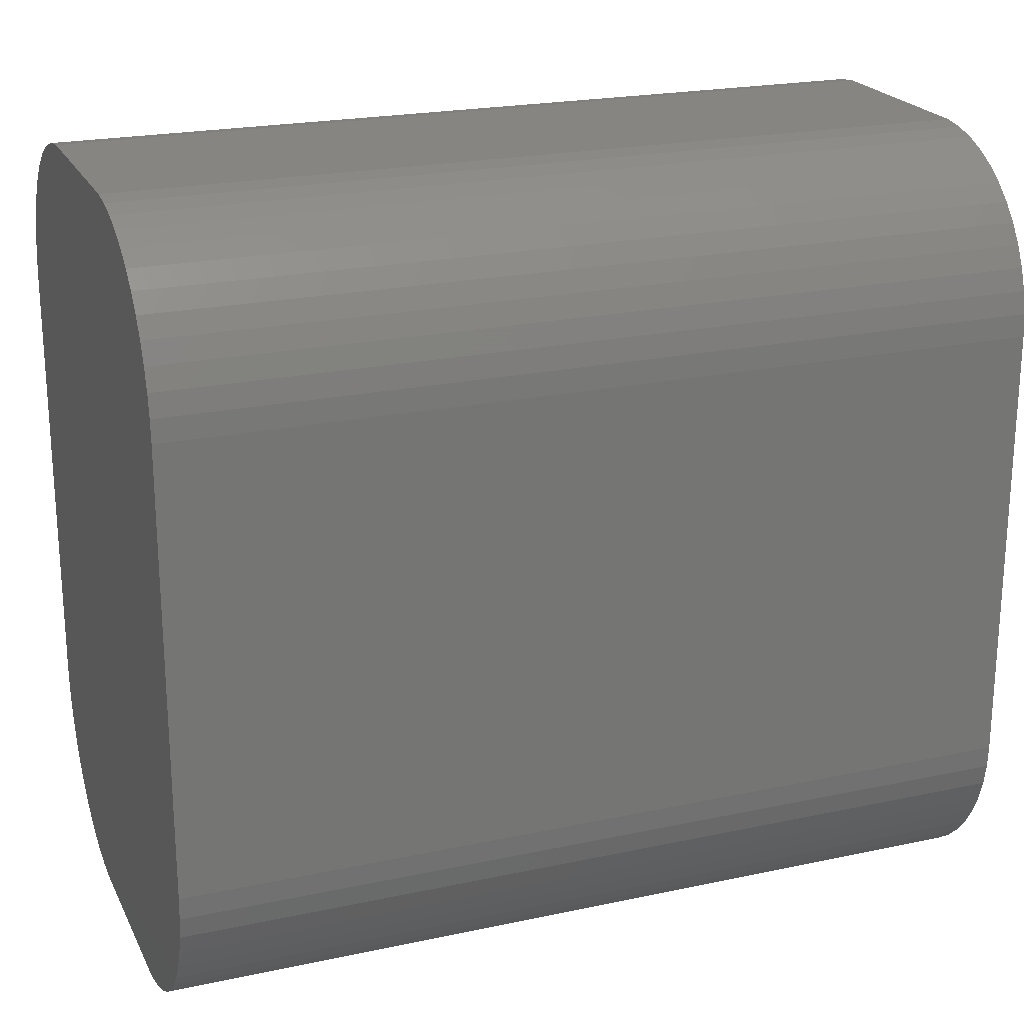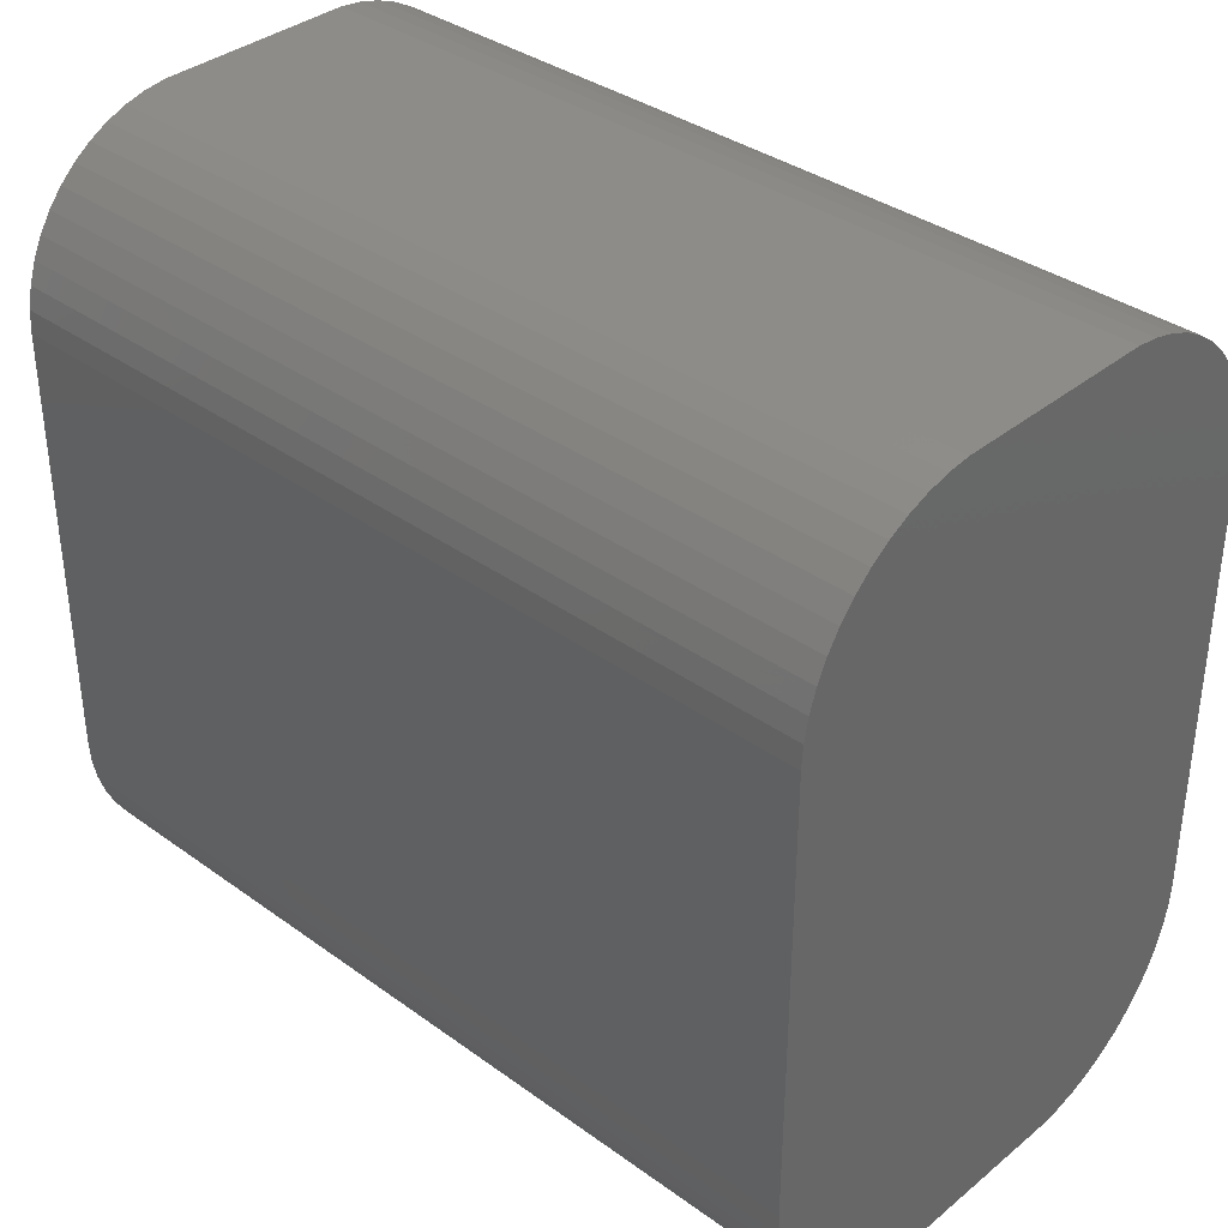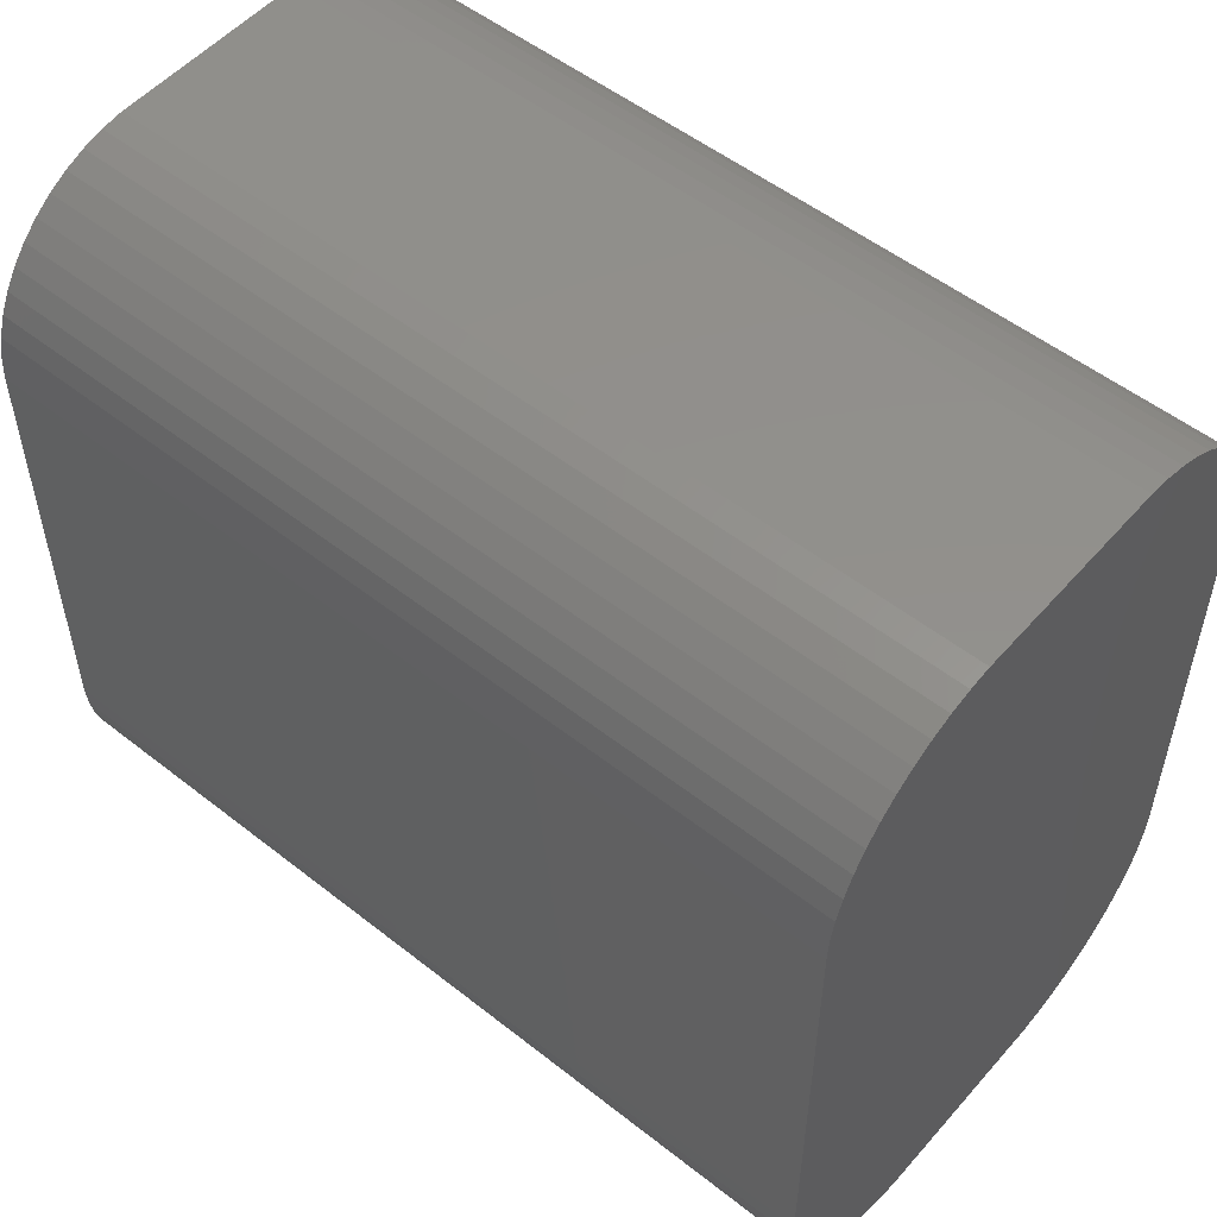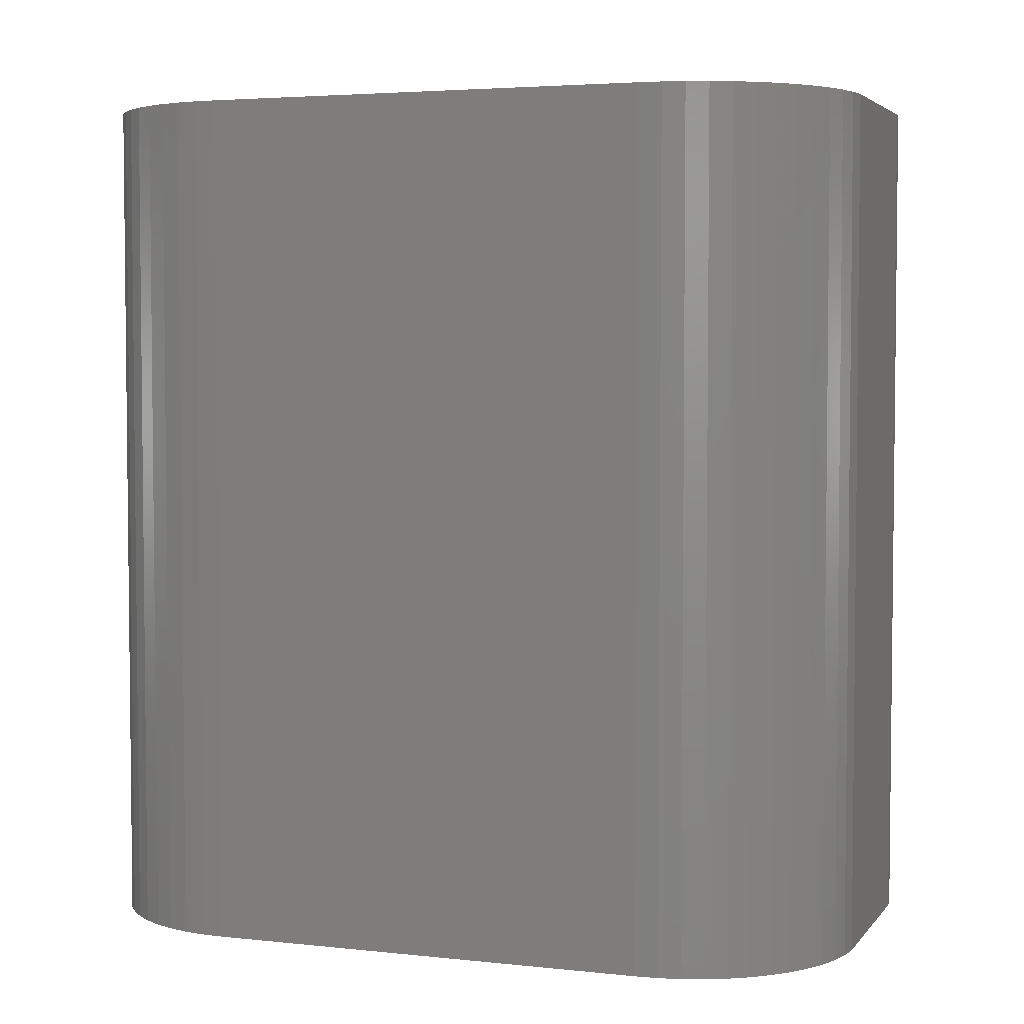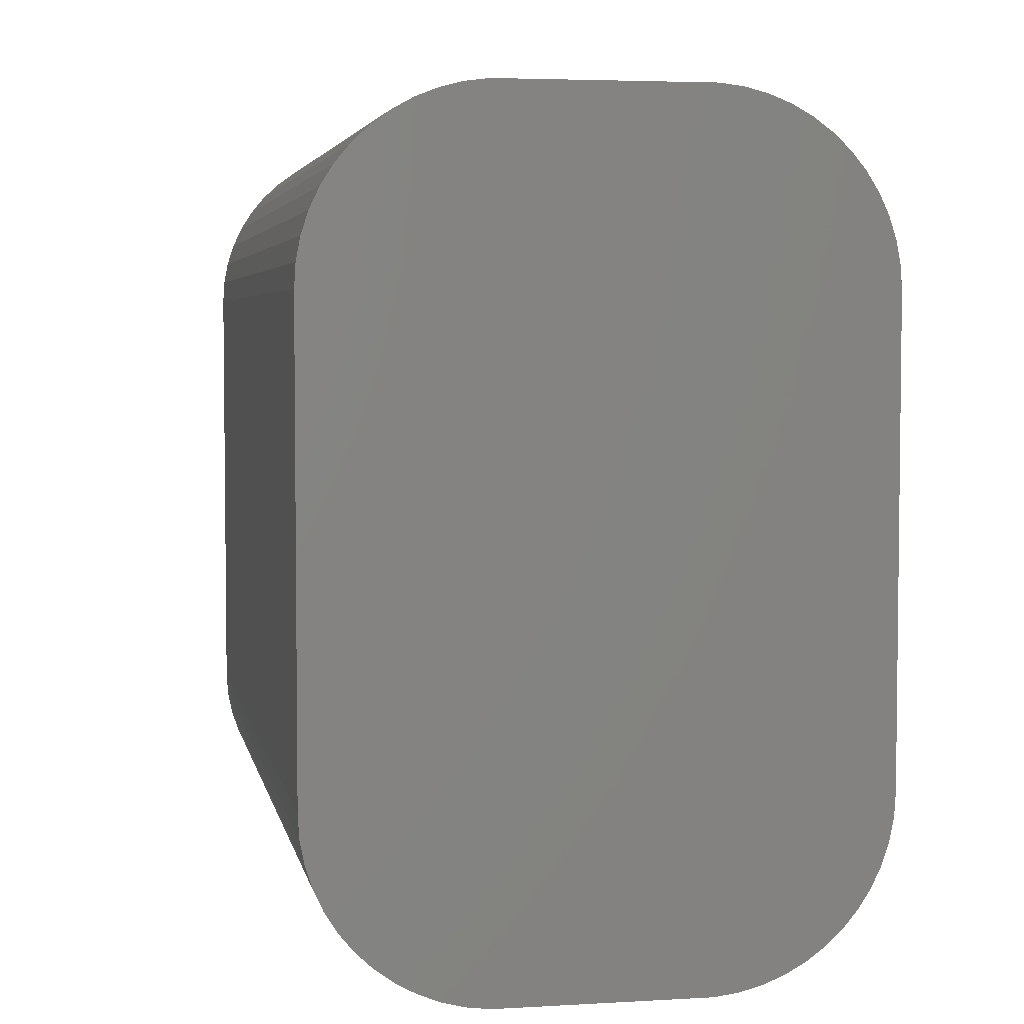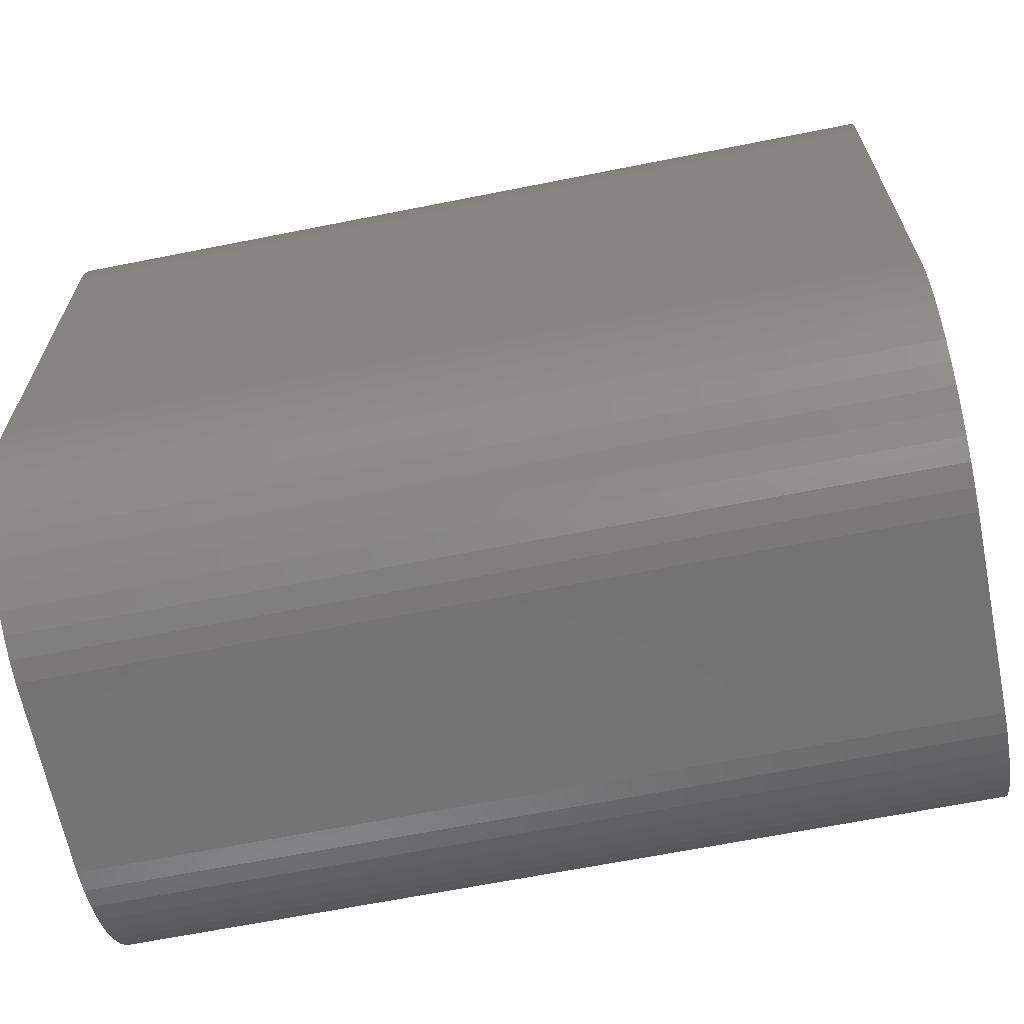
<metadata>
{"format":"stl","ext":"stl","renderer":"f3d","projection":"perspective","resolution":1024,"background":"white","views":[{"elev":21.9,"azim":-110.6,"up":"+Y"},{"elev":36.1,"azim":133.3,"up":"+Y"},{"elev":53.0,"azim":130.1,"up":"+Y"},{"elev":3.9,"azim":-70.2,"up":"+Z"},{"elev":4.3,"azim":169.2,"up":"+Y"},{"elev":-65.6,"azim":101.3,"up":"+Y"}]}
</metadata>
<code>
# stl→obj: 208 verts, 412 faces
v -7.5 -6.25 0
v -7.5 6.25 24
v -7.5 6.25 0
v -7.5 -6.25 24
v -7.461 -6.877 0
v -7.461 -6.877 24
v -7.343 -7.493 0
v -7.343 -7.493 24
v -7.461 6.877 24
v -7.461 6.877 0
v 6.5 6.25 24
v 7.5 6.25 24
v 7.461 6.877 24
v 7.5 -6.25 24
v 6.468 6.751 24
v 7.343 7.493 24
v 6.5 -6.25 24
v 6.374 7.245 24
v 7.149 8.091 24
v 7.461 -6.877 24
v 6.219 7.723 24
v 6.882 8.659 24
v 6.468 -6.751 24
v 6.005 8.177 24
v 6.545 9.189 24
v 7.343 -7.493 24
v 6.374 -7.245 24
v 5.736 8.601 24
v 6.145 9.673 24
v 5.416 8.988 24
v 5.687 10.1 24
v 5.05 9.332 24
v 5.179 10.47 24
v 4.643 9.627 24
v 4.629 10.77 24
v 4.203 9.869 24
v 4.045 11.01 24
v 3.736 10.05 24
v 3.437 11.16 24
v 3.25 10.18 24
v 2.814 11.24 24
v 2.751 10.24 24
v -2.751 10.24 24
v -2.814 11.24 24
v -3.25 10.18 24
v -3.437 11.16 24
v -3.736 10.05 24
v -4.045 11.01 24
v -4.203 9.869 24
v -4.629 10.77 24
v -4.643 9.627 24
v -5.179 10.47 24
v -5.05 9.332 24
v -5.687 10.1 24
v -5.416 8.988 24
v -6.145 9.673 24
v -5.736 8.601 24
v -6.545 9.189 24
v -6.005 8.177 24
v -6.882 8.659 24
v -6.219 7.723 24
v -7.343 7.493 24
v -6.374 7.245 24
v -7.149 8.091 24
v 7.149 -8.091 24
v 6.219 -7.723 24
v 6.882 -8.659 24
v 6.005 -8.177 24
v 6.545 -9.189 24
v 5.736 -8.601 24
v 6.145 -9.673 24
v 5.416 -8.988 24
v 5.687 -10.1 24
v 5.05 -9.332 24
v 5.179 -10.47 24
v 4.643 -9.627 24
v 4.629 -10.77 24
v 4.203 -9.869 24
v 4.045 -11.01 24
v 3.736 -10.05 24
v 3.437 -11.16 24
v 3.25 -10.18 24
v 2.814 -11.24 24
v 2.751 -10.24 24
v -2.751 -10.24 24
v -2.814 -11.24 24
v -3.25 -10.18 24
v -3.437 -11.16 24
v -3.736 -10.05 24
v -4.045 -11.01 24
v -4.203 -9.869 24
v -4.629 -10.77 24
v -4.643 -9.627 24
v -5.179 -10.47 24
v -5.05 -9.332 24
v -5.687 -10.1 24
v -5.416 -8.988 24
v -6.145 -9.673 24
v -5.736 -8.601 24
v -6.545 -9.189 24
v -6.005 -8.177 24
v -6.882 -8.659 24
v -6.219 -7.723 24
v -7.149 -8.091 24
v -6.374 -7.245 24
v -6.468 -6.751 24
v -6.5 -6.25 24
v -6.5 6.25 24
v -6.468 6.751 24
v 5.179 10.47 0
v 4.629 10.77 0
v -4.045 11.01 0
v -4.629 10.77 0
v -3.437 11.16 0
v 5.179 -10.47 0
v 5.687 -10.1 0
v 7.5 -6.25 0
v 7.461 -6.877 0
v -7.343 7.493 0
v -7.149 8.091 0
v -6.882 8.659 0
v -6.545 9.189 0
v -6.145 9.673 0
v -5.687 10.1 0
v 2.814 -11.24 0
v 7.5 6.25 0
v 7.343 -7.493 0
v 7.149 -8.091 0
v 2.814 11.24 0
v 6.882 -8.659 0
v 7.461 6.877 0
v 6.545 -9.189 0
v 7.343 7.493 0
v 6.145 -9.673 0
v 7.149 8.091 0
v 6.882 8.659 0
v 6.545 9.189 0
v 4.629 -10.77 0
v 6.145 9.673 0
v 4.045 -11.01 0
v 5.687 10.1 0
v 3.437 -11.16 0
v -2.814 -11.24 0
v 4.045 11.01 0
v -3.437 -11.16 0
v 3.437 11.16 0
v -4.045 -11.01 0
v -2.814 11.24 0
v -4.629 -10.77 0
v -5.179 -10.47 0
v -5.687 -10.1 0
v -6.145 -9.673 0
v -5.179 10.47 0
v -6.545 -9.189 0
v -6.882 -8.659 0
v -7.149 -8.091 0
v -6.5 6.25 2
v -6.5 -6.25 2
v 2.751 10.24 2
v 6.5 6.25 2
v 6.468 6.751 2
v 6.5 -6.25 2
v 6.374 7.245 2
v 6.219 7.723 2
v 2.751 -10.24 2
v 6.005 8.177 2
v 6.468 -6.751 2
v 5.736 8.601 2
v 6.374 -7.245 2
v 5.416 8.988 2
v 6.219 -7.723 2
v 5.05 9.332 2
v 6.005 -8.177 2
v 4.643 9.627 2
v 5.736 -8.601 2
v 4.203 9.869 2
v 5.416 -8.988 2
v 3.736 10.05 2
v 5.05 -9.332 2
v 3.25 10.18 2
v 4.643 -9.627 2
v 3.736 -10.05 2
v 3.25 -10.18 2
v -2.751 10.24 2
v 4.203 -9.869 2
v -3.25 10.18 2
v -3.736 10.05 2
v -2.751 -10.24 2
v -4.203 9.869 2
v -3.25 -10.18 2
v -4.643 9.627 2
v -3.736 -10.05 2
v -5.05 9.332 2
v -4.203 -9.869 2
v -5.416 8.988 2
v -4.643 -9.627 2
v -5.736 8.601 2
v -5.05 -9.332 2
v -6.005 8.177 2
v -5.416 -8.988 2
v -6.219 7.723 2
v -5.736 -8.601 2
v -6.374 7.245 2
v -6.005 -8.177 2
v -6.468 6.751 2
v -6.219 -7.723 2
v -6.374 -7.245 2
v -6.468 -6.751 2
f 1 2 3
f 2 1 4
f 5 4 1
f 4 5 6
f 7 6 5
f 6 7 8
f 3 9 10
f 9 3 2
f 11 12 13
f 12 11 14
f 15 13 16
f 17 14 11
f 18 16 19
f 14 17 20
f 21 19 22
f 23 20 17
f 24 22 25
f 20 23 26
f 27 26 23
f 13 15 11
f 16 18 15
f 19 21 18
f 28 25 29
f 22 24 21
f 25 28 24
f 30 29 31
f 29 30 28
f 32 31 33
f 31 32 30
f 33 34 32
f 35 34 33
f 35 36 34
f 37 36 35
f 37 38 36
f 39 38 37
f 39 40 38
f 41 40 39
f 41 42 40
f 41 43 42
f 44 43 41
f 44 45 43
f 46 45 44
f 46 47 45
f 48 47 46
f 48 49 47
f 50 49 48
f 50 51 49
f 52 51 50
f 51 52 53
f 54 53 52
f 53 54 55
f 56 55 54
f 55 56 57
f 58 57 56
f 57 58 59
f 60 59 58
f 59 60 61
f 62 63 64
f 61 64 63
f 64 61 60
f 26 27 65
f 66 65 27
f 65 66 67
f 68 67 66
f 67 68 69
f 70 69 68
f 69 70 71
f 72 71 70
f 71 72 73
f 74 73 72
f 73 74 75
f 76 75 74
f 76 77 75
f 78 77 76
f 78 79 77
f 80 79 78
f 80 81 79
f 82 81 80
f 82 83 81
f 84 83 82
f 85 83 84
f 85 86 83
f 87 86 85
f 87 88 86
f 89 88 87
f 89 90 88
f 91 90 89
f 91 92 90
f 93 92 91
f 94 93 95
f 93 94 92
f 96 95 97
f 95 96 94
f 98 97 99
f 100 99 101
f 97 98 96
f 102 101 103
f 104 103 105
f 8 105 106
f 99 100 98
f 6 106 107
f 108 2 107
f 63 62 109
f 4 107 2
f 9 109 62
f 6 107 4
f 109 9 108
f 101 102 100
f 108 9 2
f 103 104 102
f 105 8 104
f 106 6 8
f 110 35 33
f 35 110 111
f 112 50 48
f 50 112 113
f 114 48 46
f 48 114 112
f 115 73 75
f 73 115 116
f 20 117 14
f 117 20 118
f 119 64 120
f 64 119 62
f 121 58 122
f 58 121 60
f 122 56 123
f 56 122 58
f 124 56 54
f 56 124 123
f 125 117 118
f 117 1 126
f 125 118 127
f 3 126 1
f 125 127 128
f 129 126 3
f 125 128 130
f 126 129 131
f 125 130 132
f 131 129 133
f 125 132 134
f 133 129 135
f 125 134 116
f 135 129 136
f 125 116 115
f 136 129 137
f 125 115 138
f 137 129 139
f 125 138 140
f 139 129 141
f 125 140 142
f 141 129 110
f 117 125 1
f 110 129 111
f 1 125 143
f 111 129 144
f 1 143 145
f 144 129 146
f 1 145 147
f 129 3 148
f 1 147 149
f 148 3 114
f 1 149 150
f 114 3 112
f 1 150 151
f 112 3 113
f 1 151 152
f 113 3 153
f 1 152 154
f 153 3 124
f 1 154 155
f 124 3 123
f 1 155 156
f 123 3 122
f 1 156 7
f 122 3 121
f 1 7 5
f 121 3 120
f 120 3 119
f 119 3 10
f 152 100 154
f 100 152 98
f 149 90 92
f 90 149 147
f 143 83 86
f 83 143 125
f 26 118 20
f 118 26 127
f 69 130 67
f 130 69 132
f 16 135 19
f 135 16 133
f 14 126 12
f 126 14 117
f 146 41 39
f 41 146 129
f 10 62 119
f 62 10 9
f 120 60 121
f 60 120 64
f 113 52 50
f 52 113 153
f 153 54 52
f 54 153 124
f 148 46 44
f 46 148 114
f 129 44 41
f 44 129 148
f 156 8 7
f 8 156 104
f 152 96 98
f 96 152 151
f 147 88 90
f 88 147 145
f 140 77 79
f 77 140 138
f 125 81 83
f 81 125 142
f 71 132 69
f 132 71 134
f 111 37 35
f 37 111 144
f 22 137 25
f 137 22 136
f 13 133 16
f 133 13 131
f 12 131 13
f 131 12 126
f 155 104 156
f 104 155 102
f 145 86 88
f 86 145 143
f 138 75 77
f 75 138 115
f 142 79 81
f 79 142 140
f 116 71 73
f 71 116 134
f 65 127 26
f 127 65 128
f 67 128 65
f 128 67 130
f 141 33 31
f 33 141 110
f 144 39 37
f 39 144 146
f 19 136 22
f 136 19 135
f 154 102 155
f 102 154 100
f 150 92 94
f 92 150 149
f 151 94 96
f 94 151 150
f 139 31 29
f 31 139 141
f 25 139 29
f 139 25 137
f 107 157 108
f 157 107 158
f 159 160 161
f 160 157 162
f 159 161 163
f 158 162 157
f 159 163 164
f 165 162 158
f 159 164 166
f 162 165 167
f 159 166 168
f 167 165 169
f 159 168 170
f 169 165 171
f 159 170 172
f 171 165 173
f 159 172 174
f 173 165 175
f 159 174 176
f 175 165 177
f 159 176 178
f 177 165 179
f 159 178 180
f 160 159 157
f 179 165 181
f 182 165 183
f 157 159 184
f 181 165 185
f 157 184 186
f 185 165 182
f 157 186 187
f 165 158 188
f 157 187 189
f 188 158 190
f 157 189 191
f 190 158 192
f 157 191 193
f 192 158 194
f 157 193 195
f 194 158 196
f 157 195 197
f 196 158 198
f 157 197 199
f 198 158 200
f 157 199 201
f 200 158 202
f 157 201 203
f 202 158 204
f 157 203 205
f 204 158 206
f 206 158 207
f 207 158 208
f 177 70 175
f 70 177 72
f 167 17 162
f 17 167 23
f 188 87 85
f 87 188 190
f 177 74 72
f 74 177 179
f 160 15 161
f 15 160 11
f 106 158 107
f 158 106 208
f 108 205 109
f 205 108 157
f 109 203 63
f 203 109 205
f 183 84 82
f 84 183 165
f 165 85 84
f 85 165 188
f 192 91 89
f 91 192 194
f 171 27 169
f 27 171 66
f 59 197 57
f 197 59 199
f 61 199 59
f 199 61 201
f 57 195 55
f 195 57 197
f 63 201 61
f 201 63 203
f 178 36 38
f 36 178 176
f 176 34 36
f 34 176 174
f 159 40 42
f 40 159 180
f 184 42 43
f 42 184 159
f 187 45 47
f 45 187 186
f 181 78 76
f 78 181 185
f 182 82 80
f 82 182 183
f 185 80 78
f 80 185 182
f 194 93 91
f 93 194 196
f 101 206 103
f 206 101 204
f 169 23 167
f 23 169 27
f 173 66 171
f 66 173 68
f 175 68 173
f 68 175 70
f 162 11 160
f 11 162 17
f 180 38 40
f 38 180 178
f 172 30 32
f 30 172 170
f 168 30 170
f 30 168 28
f 163 21 164
f 21 163 18
f 161 18 163
f 18 161 15
f 186 43 45
f 43 186 184
f 189 47 49
f 47 189 187
f 191 49 51
f 49 191 189
f 195 53 55
f 53 195 193
f 179 76 74
f 76 179 181
f 190 89 87
f 89 190 192
f 198 97 95
f 97 198 200
f 97 202 99
f 202 97 200
f 103 207 105
f 207 103 206
f 105 208 106
f 208 105 207
f 174 32 34
f 32 174 172
f 166 28 168
f 28 166 24
f 164 24 166
f 24 164 21
f 193 51 53
f 51 193 191
f 196 95 93
f 95 196 198
f 99 204 101
f 204 99 202

</code>
